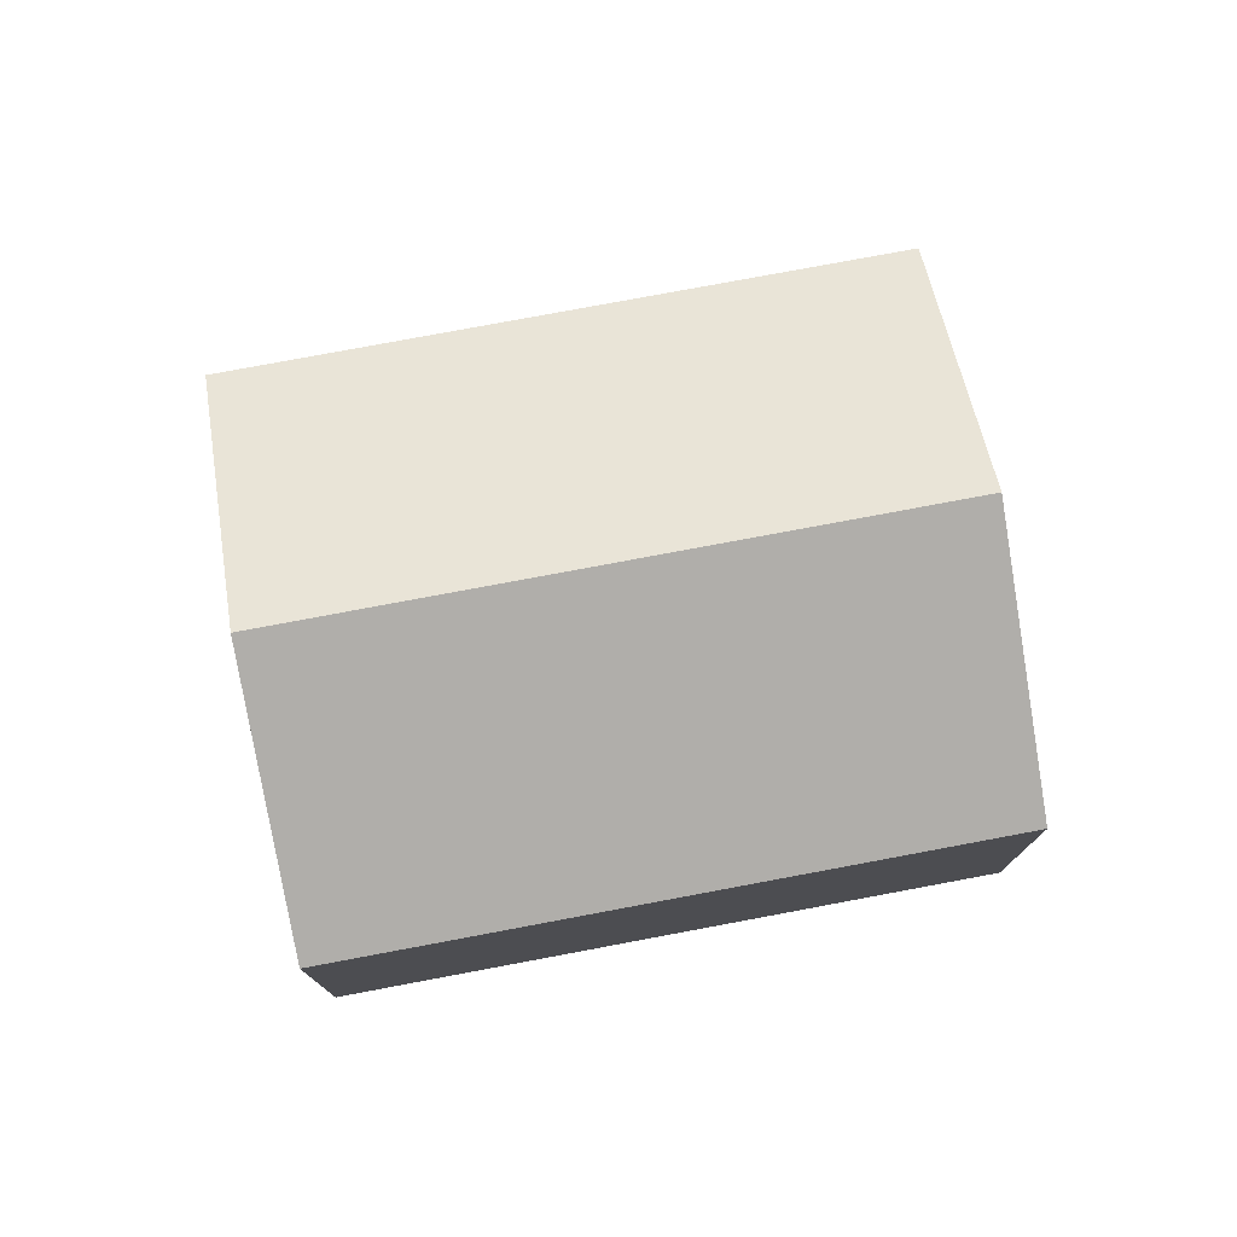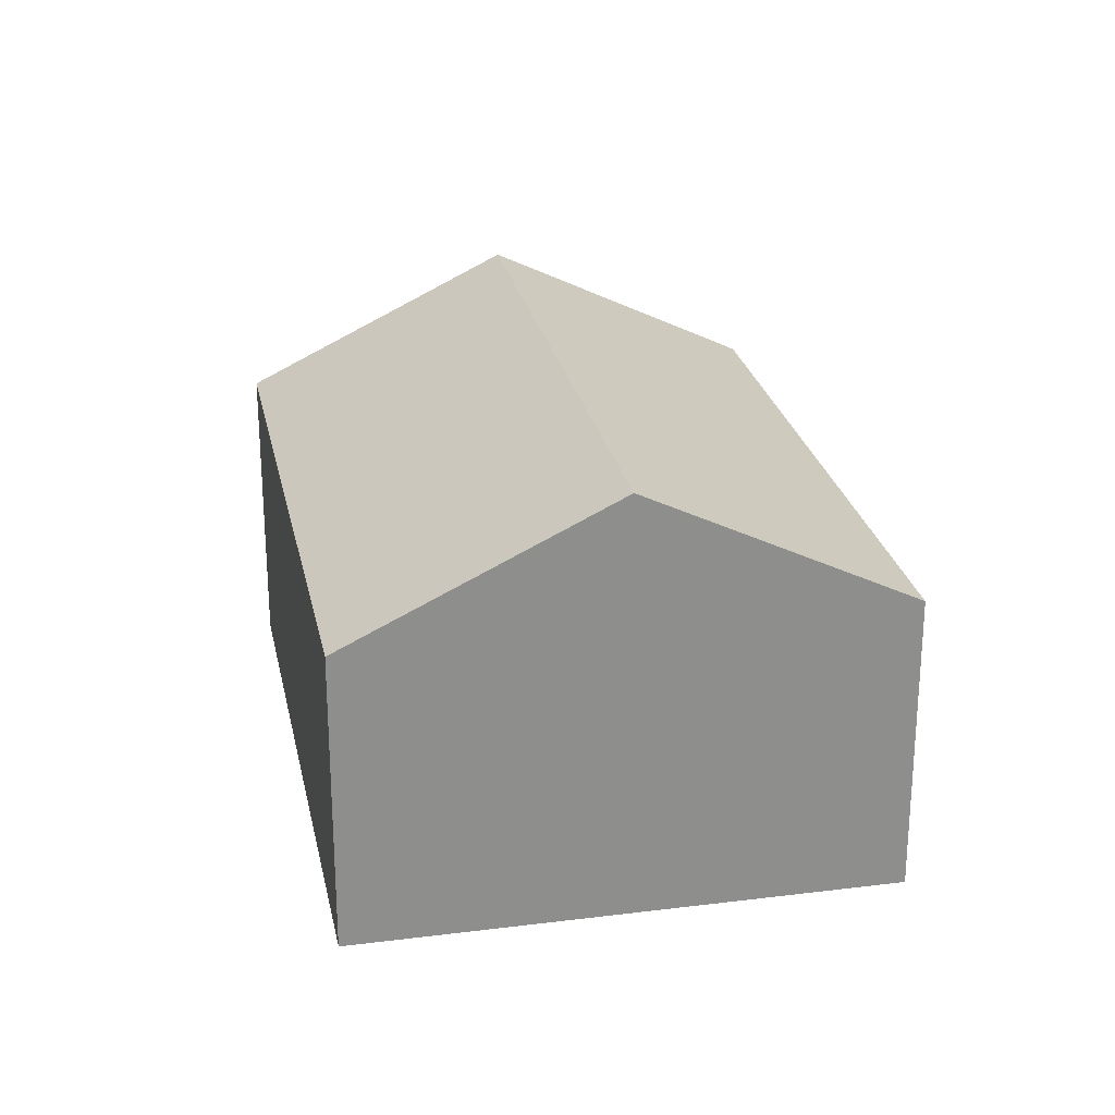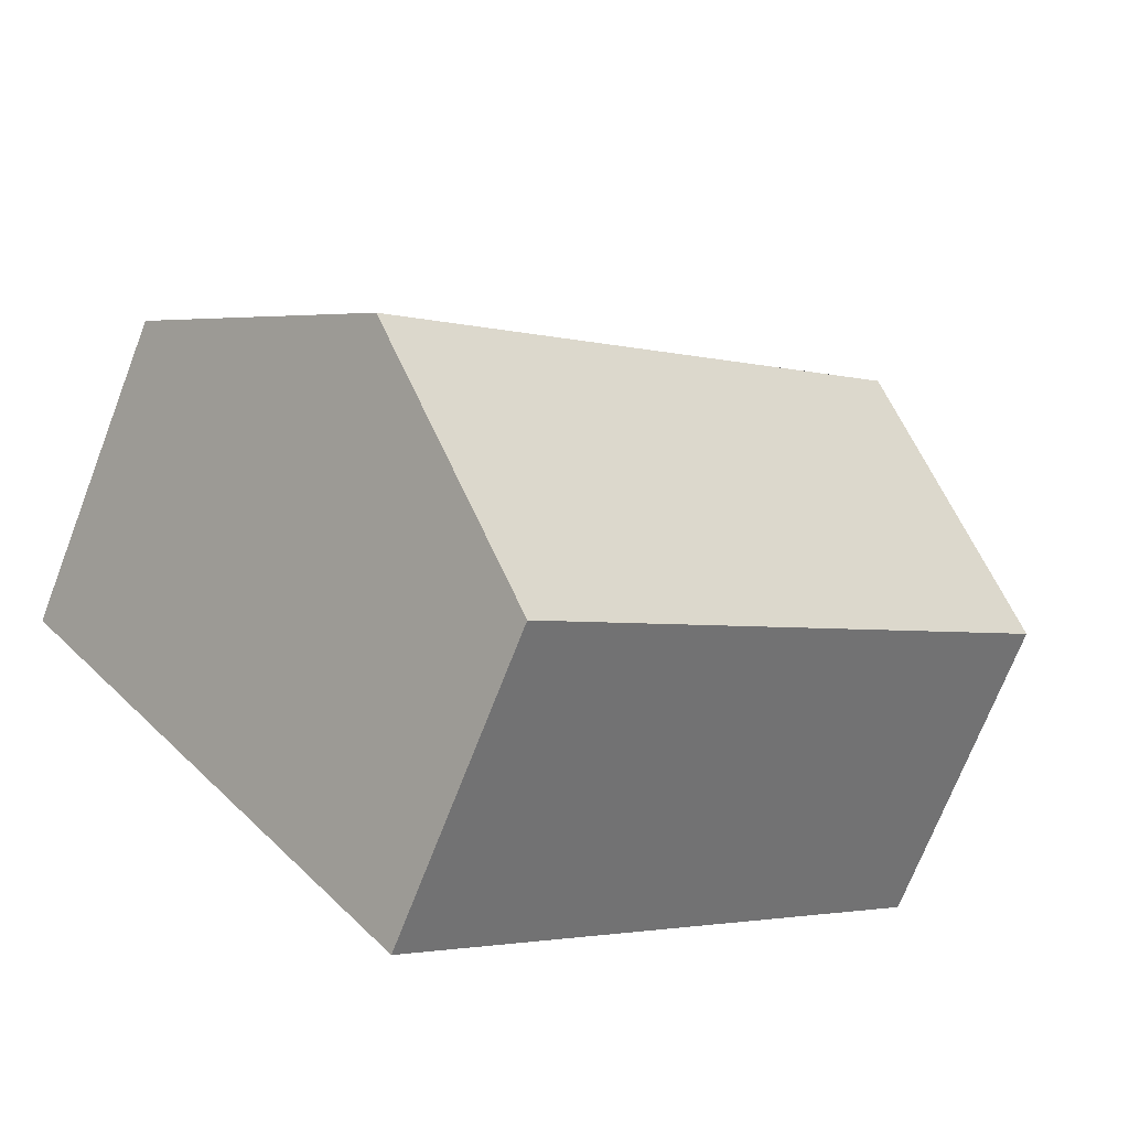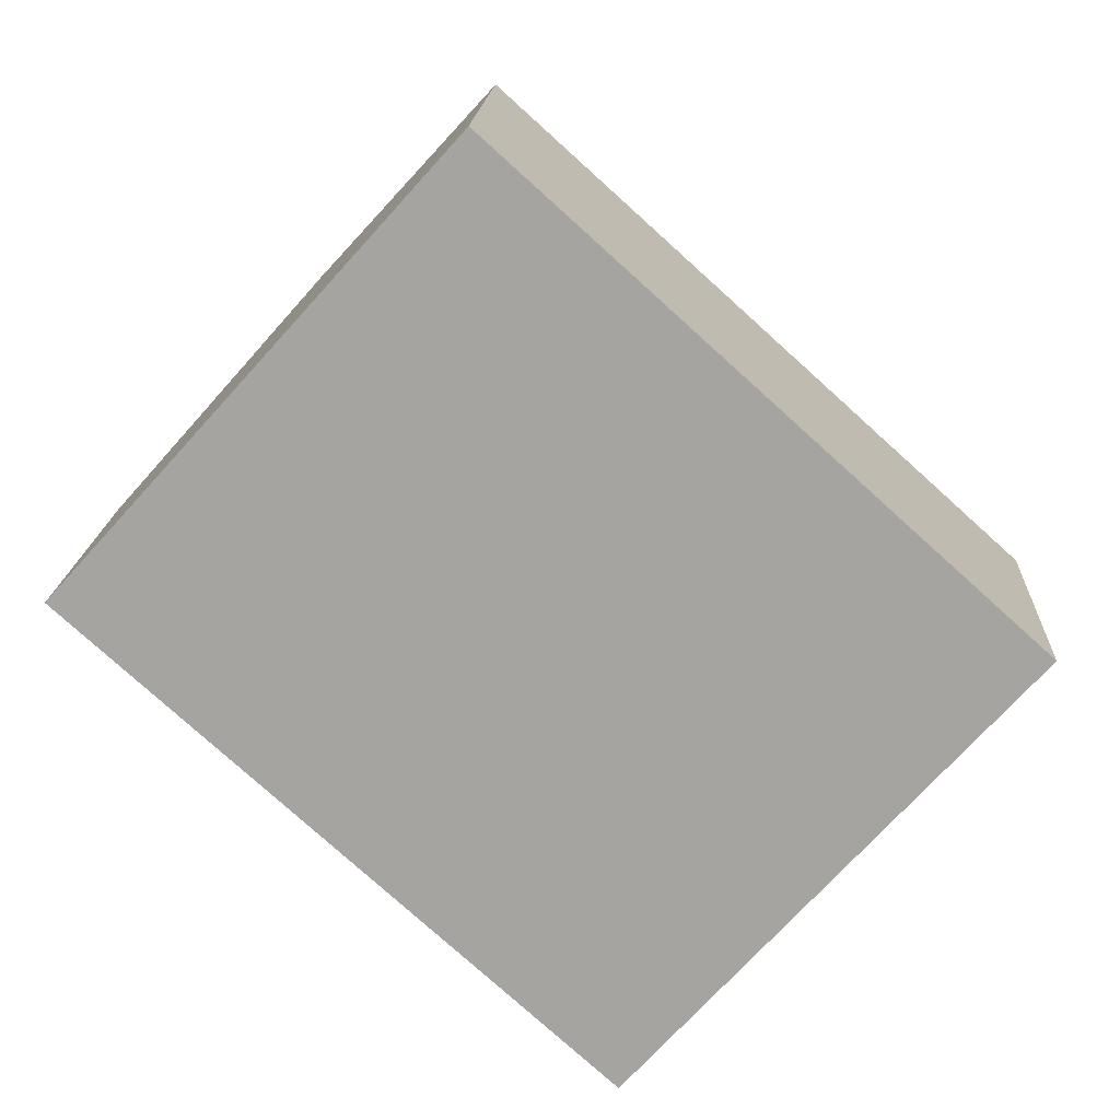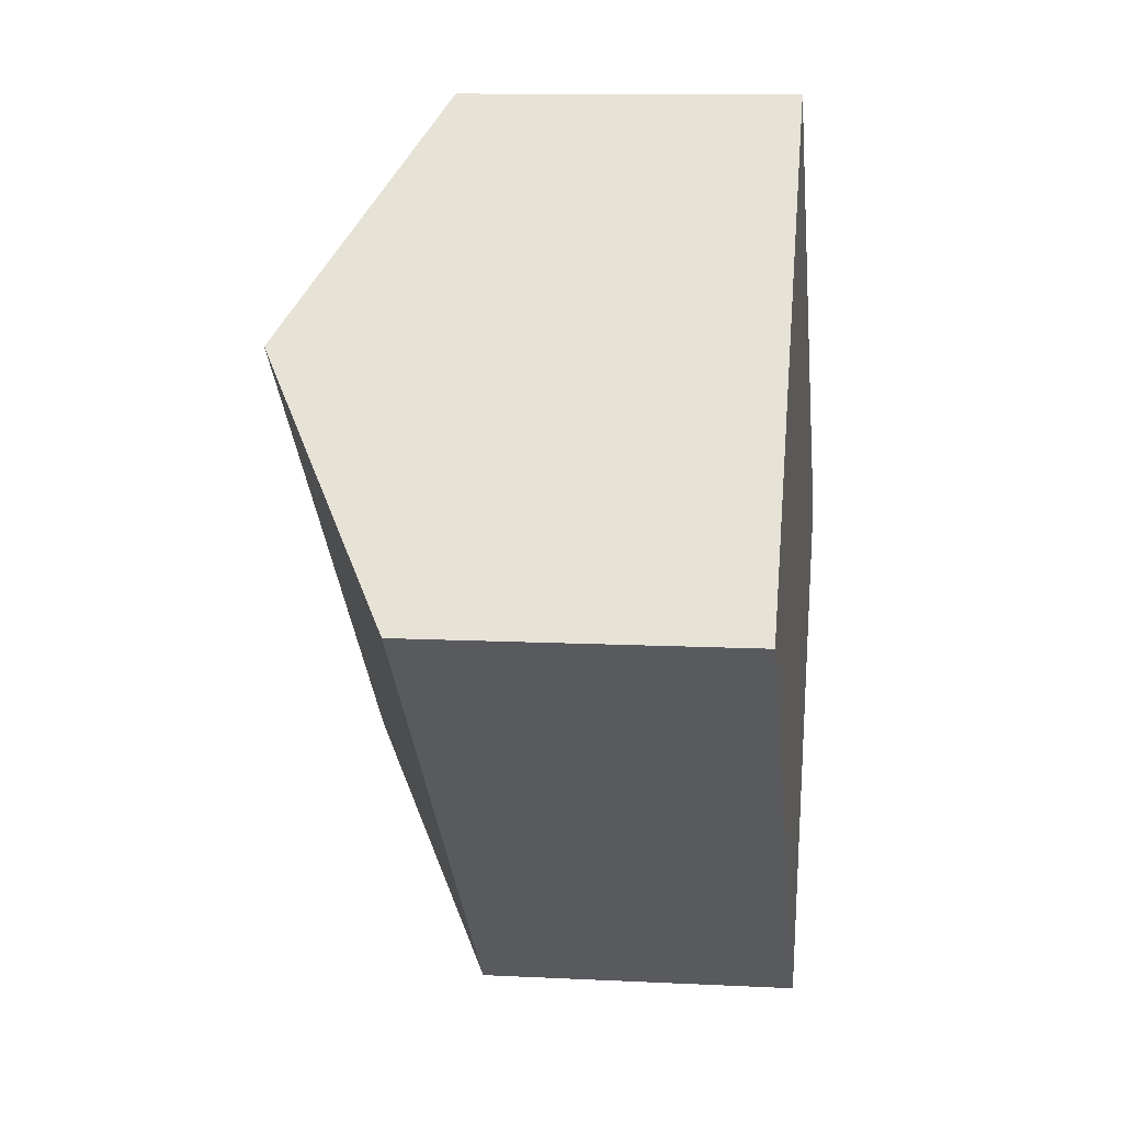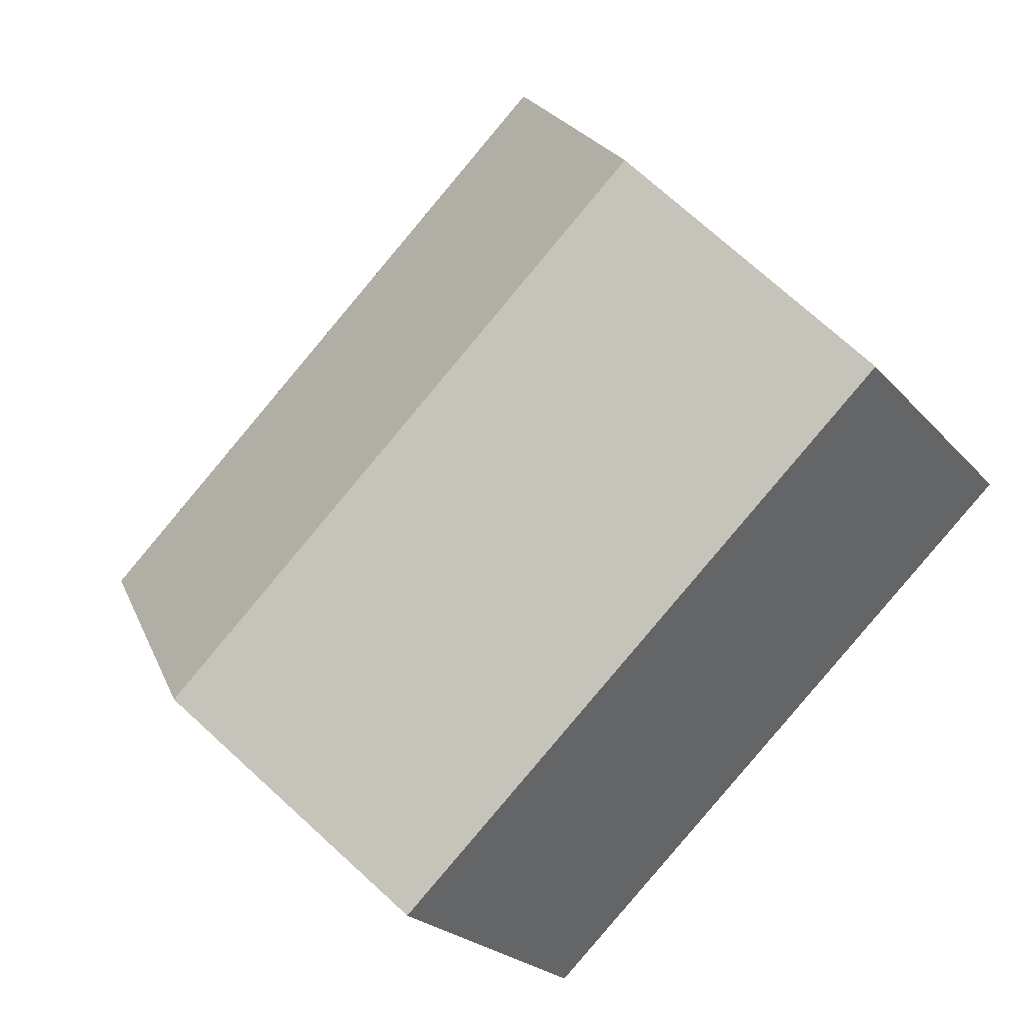
<metadata>
{"format":"obj","ext":"obj","renderer":"f3d","projection":"perspective","resolution":1024,"background":"white","views":[{"elev":77.3,"azim":31.5,"up":"+Y"},{"elev":25.5,"azim":-59.4,"up":"+Y"},{"elev":-71.0,"azim":158.9,"up":"+Z"},{"elev":16.3,"azim":2.8,"up":"+Z"},{"elev":10.8,"azim":-82.8,"up":"+Z"},{"elev":-23.4,"azim":-150.1,"up":"+Z"}]}
</metadata>
<code>
v  8.674 3.052 -0.386
v  1.851 4.383 2.055
v  3.701 3.052 4.11
v  6.823 4.383 -2.442
v  0 3.052 1.869e-16
v  4.973 3.052 -4.497
v  4.973 2.754e-16 -4.497
v  0 0 0
v  1.851 -1.258e-16 2.055
v  3.701 -2.517e-16 4.11
v  8.674 2.364e-17 -0.386
v  6.823 1.495e-16 -2.442
g defaultobject
f 1 2 3
f 2 1 4
f 5 4 6
f 4 5 2
f 7 5 6
f 5 7 8
f 8 2 5
f 2 8 3
f 3 8 9
f 3 9 10
f 10 1 3
f 1 10 11
f 4 7 6
f 7 4 1
f 7 1 12
f 12 1 11
f 9 11 10
f 11 9 8
f 11 8 12
f 12 8 7

</code>
